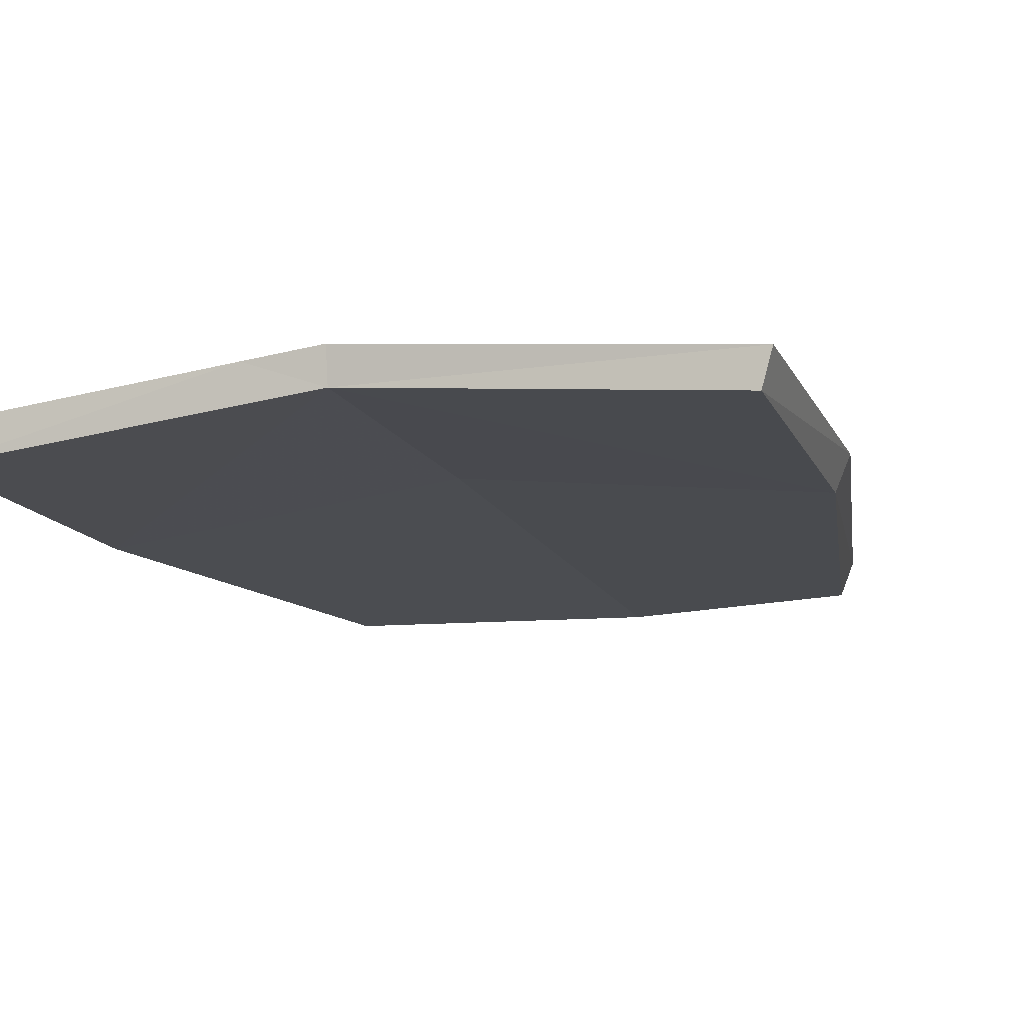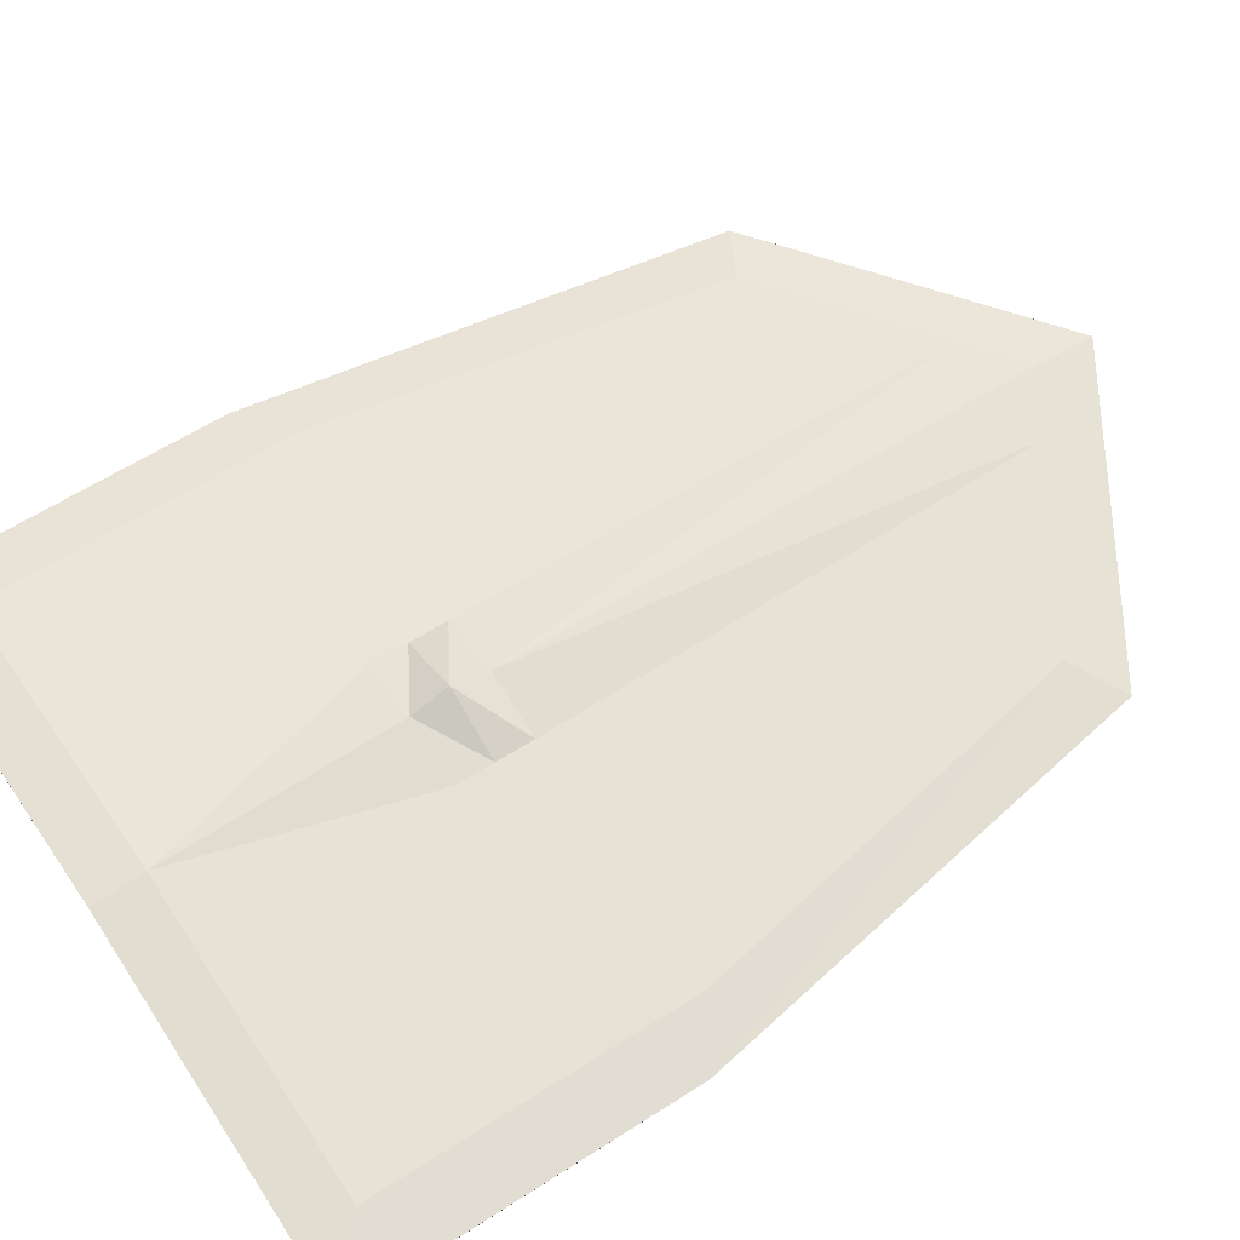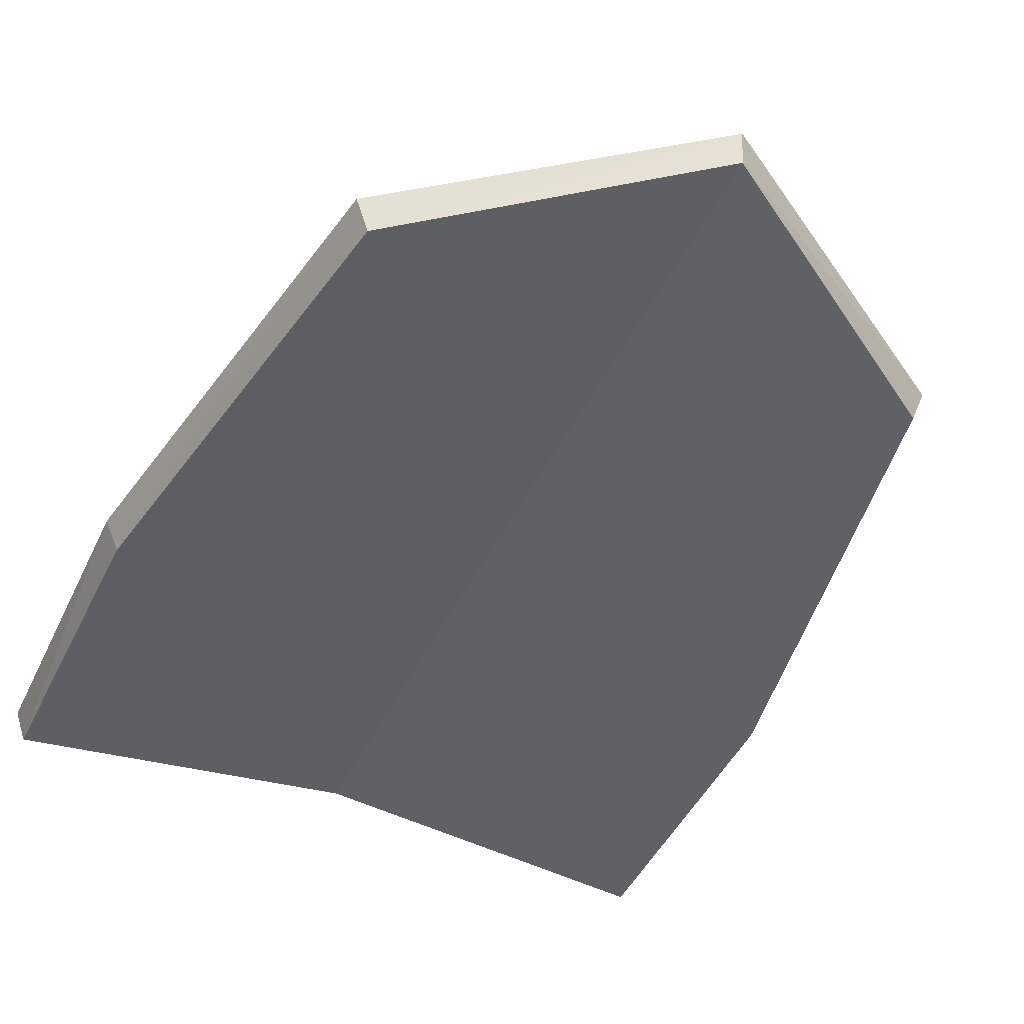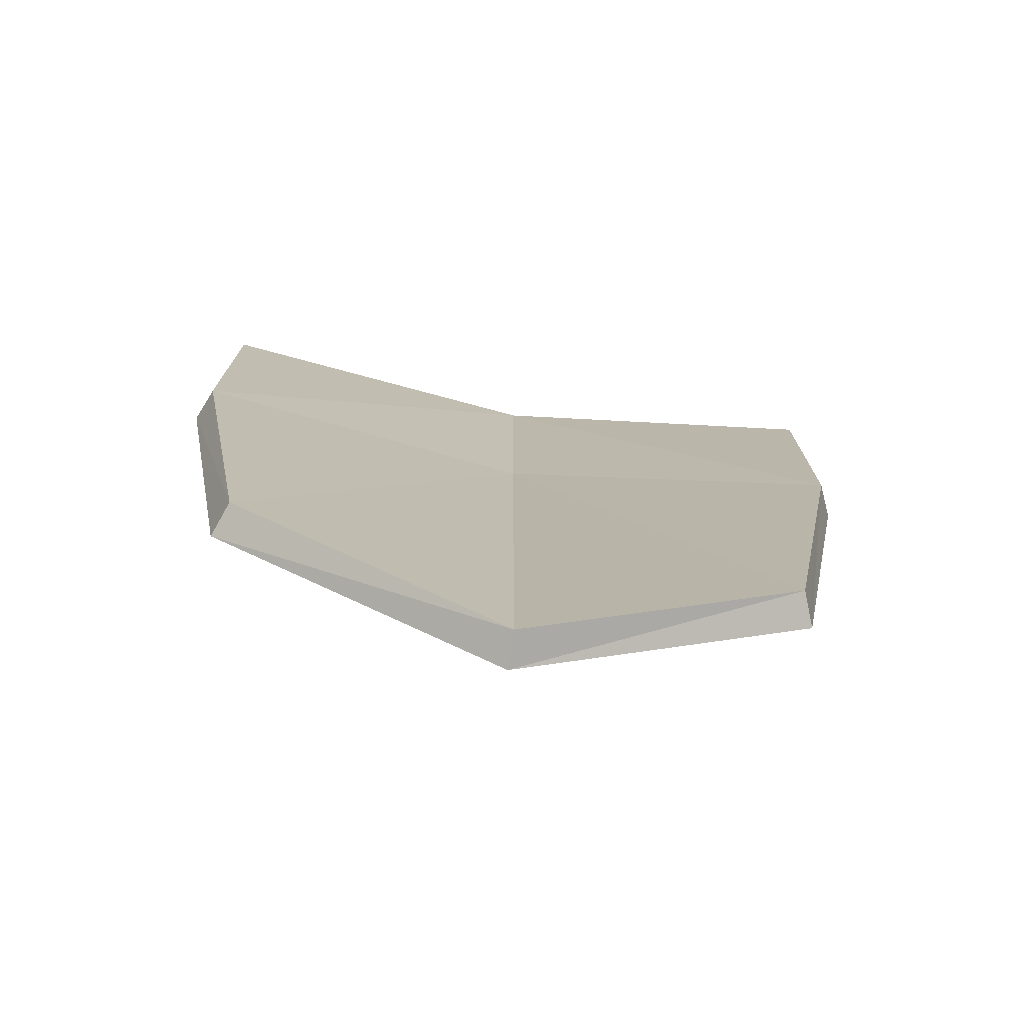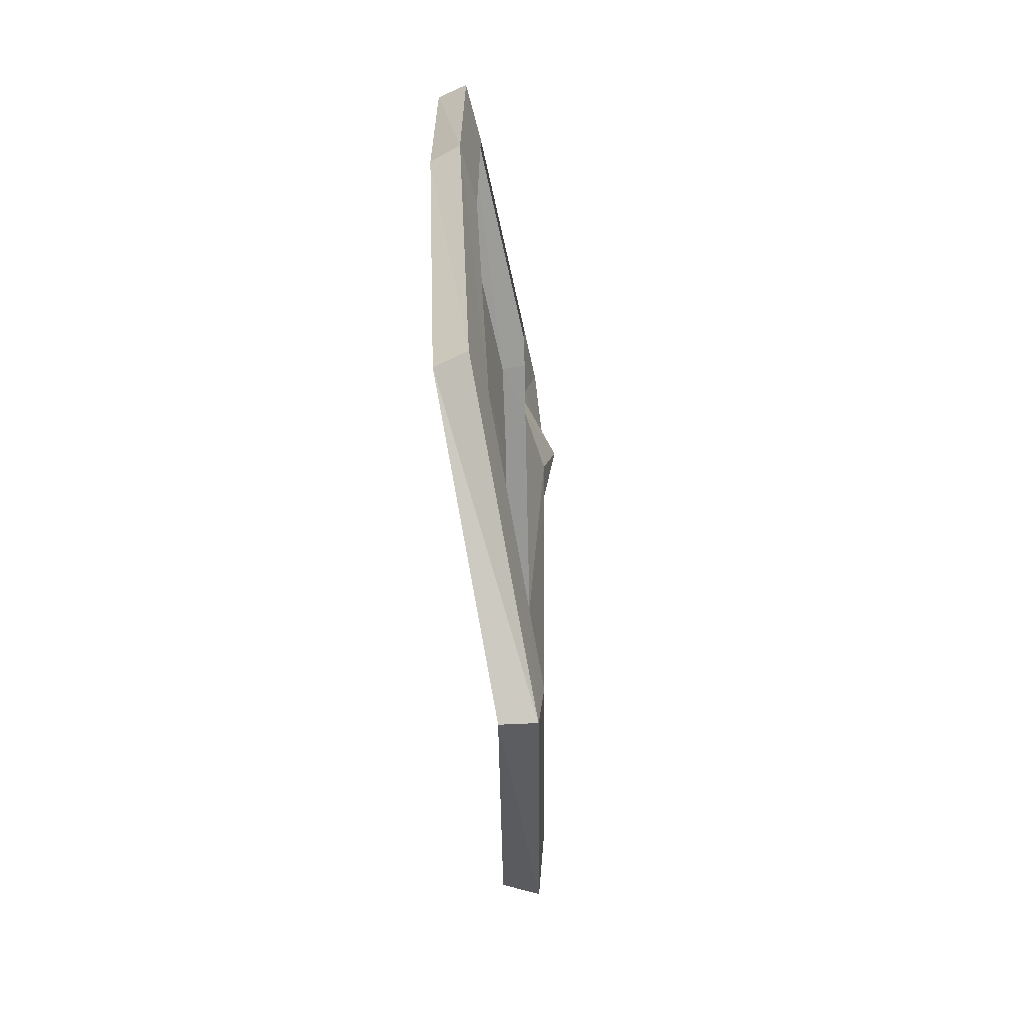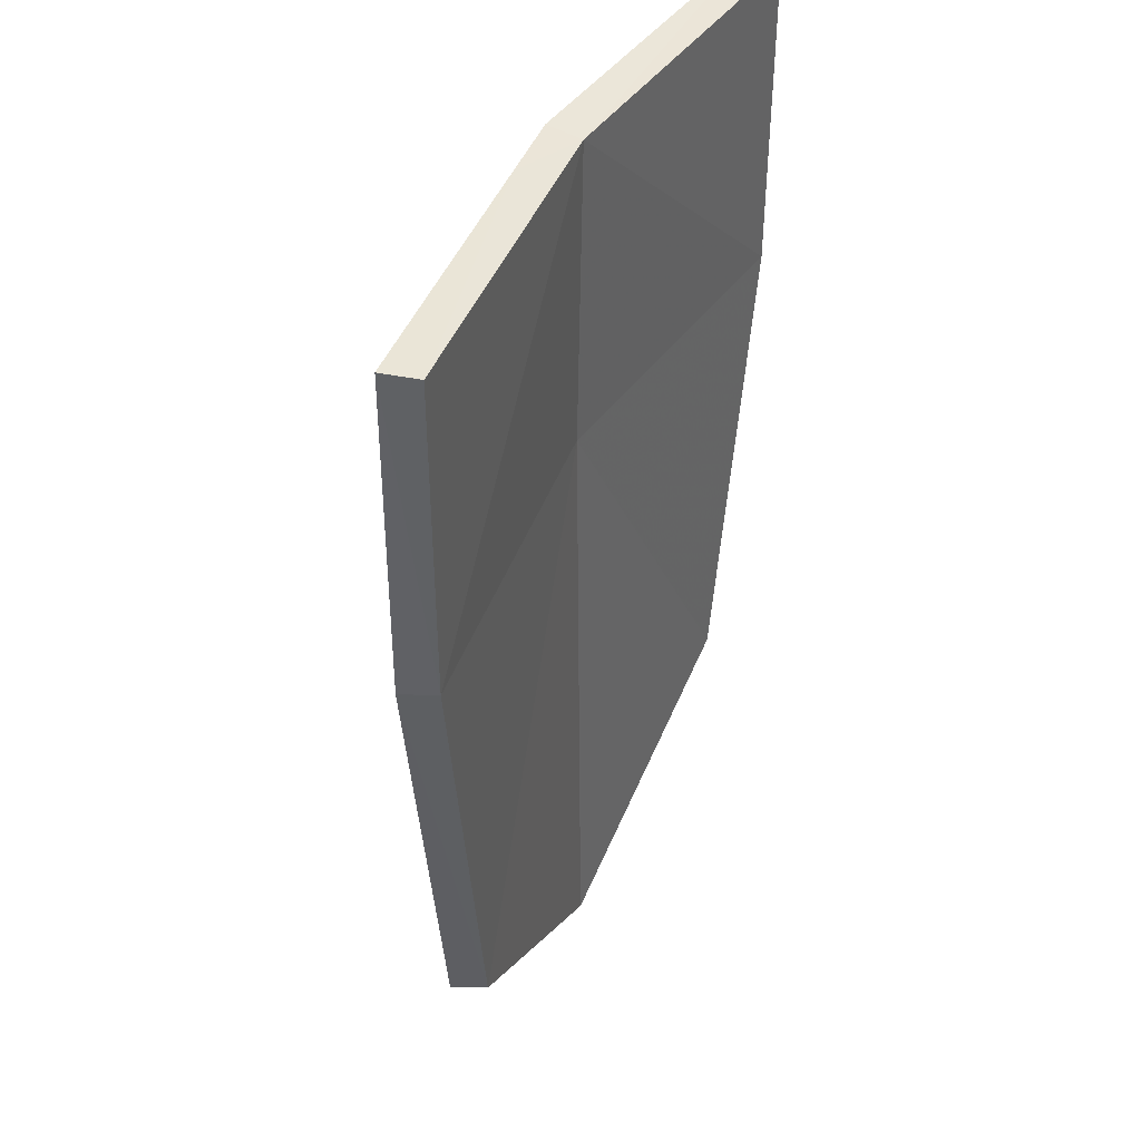
<metadata>
{"format":"obj","ext":"obj","renderer":"f3d","projection":"perspective","resolution":1024,"background":"white","views":[{"elev":-14.1,"azim":-162.1,"up":"+Z"},{"elev":59.3,"azim":-123.6,"up":"+Z"},{"elev":-44.2,"azim":-24.1,"up":"+Z"},{"elev":-76.5,"azim":171.0,"up":"+Y"},{"elev":-67.6,"azim":-83.4,"up":"+Y"},{"elev":41.3,"azim":115.2,"up":"+Y"}]}
</metadata>
<code>
o Object.1
v -0.05357 0.1012 0.01846
v -0.253 0.1043 -0.001873
v -0.1912 -0.2277 0.004429
v -0.05355 0.1323 0.01846
v 8e-06 0.1323 0.03997
v 8e-06 0.1012 0.0297
v -0.05045 -0.3168 0.01879
v -0.05354 0.1633 0.01846
v 8e-06 0.3576 0.02385
v 8e-06 0.1633 0.0297
v -0.2525 0.1633 -0.001827
v 8e-06 -0.3482 0.02385
v -0.2342 -0.2519 -0.004875
v -0.05345 0.3576 0.01847
v -0.2521 0.3576 -0.001785
v -0.06175 0.4 0.01273
v 0.1912 -0.2277 0.004429
v 0.253 0.1043 -0.001873
v 0.05359 0.1012 0.01846
v 0.05357 0.1633 0.01846
v 8e-06 -0.4 0.01903
v 8e-06 0.4 0.01903
v 0.2994 0.4 -0.01153
v 0.2521 0.3576 -0.001785
v 0.05347 0.3576 0.01847
v 0.05047 -0.3168 0.01879
v 0.3 0.1323 -0.01159
v 0.2528 0.1338 -0.001854
v -0.2906 0.3976 -0.04002
v 8e-06 0.1325 -0.005383
v 0.2236 -0.2496 -0.03306
v 8e-06 0.3954 -0.00993
v -0.2994 0.4 -0.01153
v -0.3 0.1323 -0.01159
v -0.2882 0.1325 -0.03961
v -0.2236 -0.2496 -0.03306
v 0.06177 0.4 0.01273
v 0.2342 -0.2519 -0.004875
v 8e-06 -0.3962 -0.01002
v 0.2882 0.1325 -0.03961
v 0.2906 0.3976 -0.04002
v 0.05357 0.1323 0.01846
v 0.2525 0.1633 -0.001827
v -0.2527 0.1338 -0.001854
f 1 2 3
f 1 3 7
f 4 44 2
f 8 44 4
f 8 11 44
f 14 11 8
f 25 43 24
f 42 18 28
f 19 17 18
f 20 28 43
f 14 15 11
f 25 20 43
f 20 42 28
f 42 19 18
f 19 26 17
f 4 2 1
f 11 15 33
f 11 33 34
f 44 11 34
f 2 44 34
f 3 34 13
f 3 2 34
f 43 23 24
f 43 27 23
f 27 43 28
f 18 27 28
f 17 27 18
f 17 38 27
f 7 13 21
f 12 7 21
f 7 3 13
f 26 38 17
f 26 21 38
f 12 21 26
f 25 22 9
f 24 23 37
f 24 37 25
f 25 37 22
f 14 9 22
f 14 22 16
f 15 14 16
f 15 16 33
f 37 23 41
f 37 41 32
f 22 37 32
f 33 32 29
f 33 16 32
f 16 22 32
f 34 33 29
f 34 29 35
f 13 34 35
f 13 35 36
f 21 36 39
f 21 13 36
f 38 21 39
f 38 39 31
f 27 38 31
f 27 31 40
f 23 27 40
f 23 40 41
f 9 14 8
f 9 20 25
f 9 10 20
f 9 8 10
f 6 12 26
f 6 7 12
f 6 26 19
f 10 42 20
f 5 6 19
f 5 19 42
f 10 5 42
f 10 4 5
f 6 1 7
f 5 4 1
f 5 1 6
f 10 8 4
f 32 41 40
f 32 40 30
f 32 30 35
f 30 40 31
f 30 31 39
f 30 39 36
f 30 36 35
f 32 35 29

</code>
